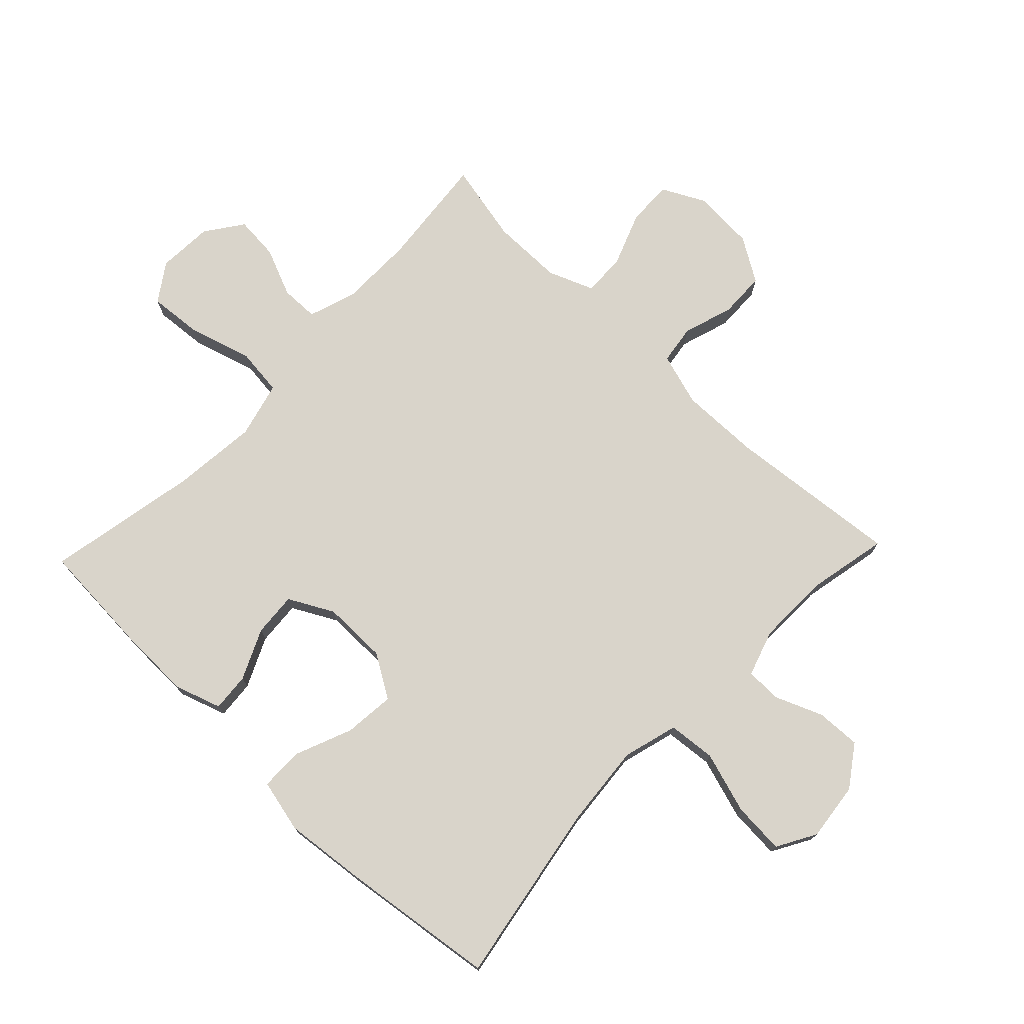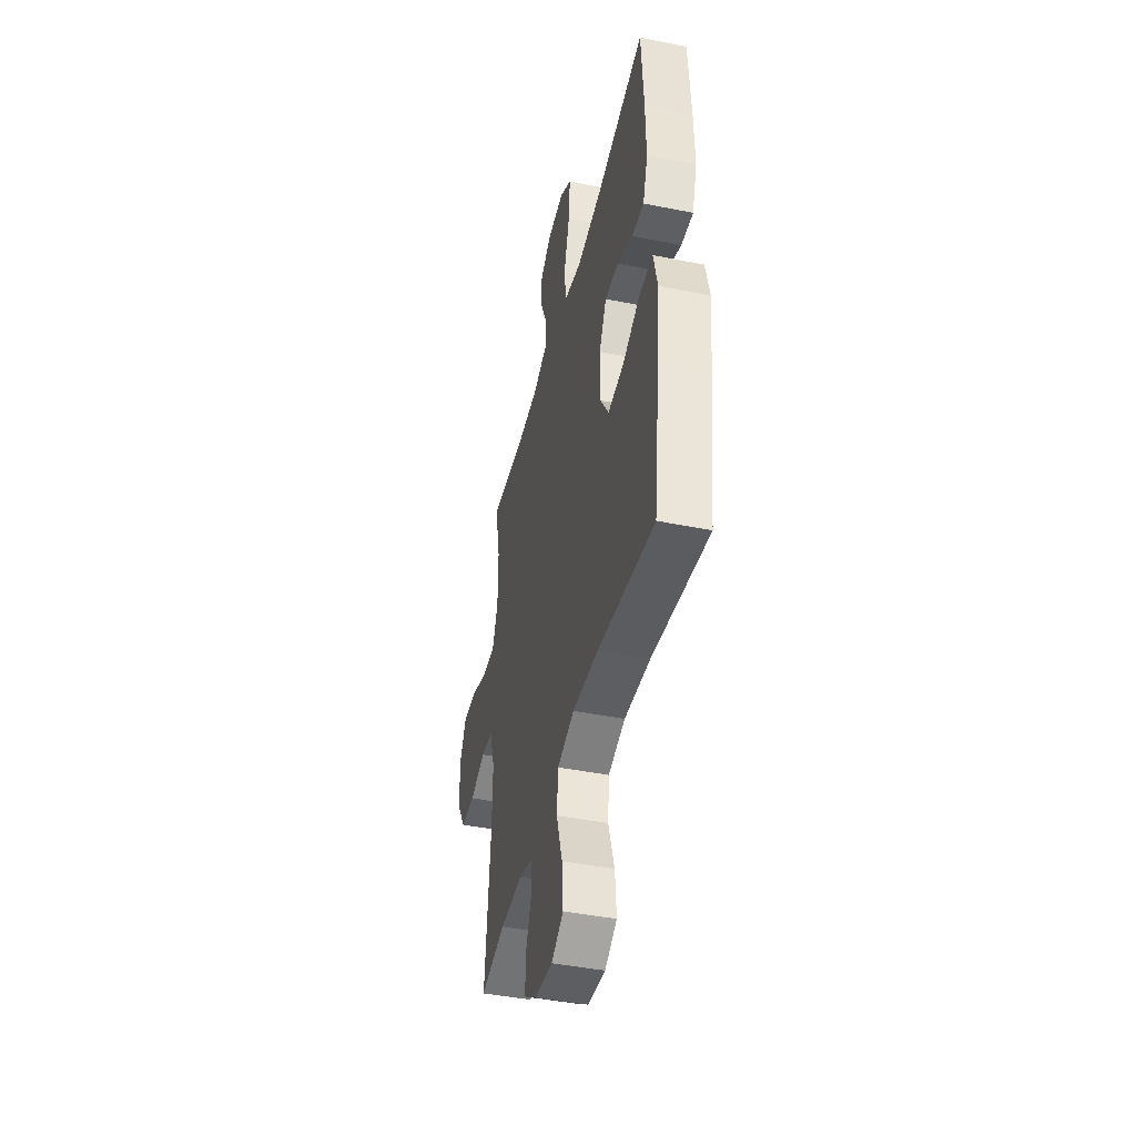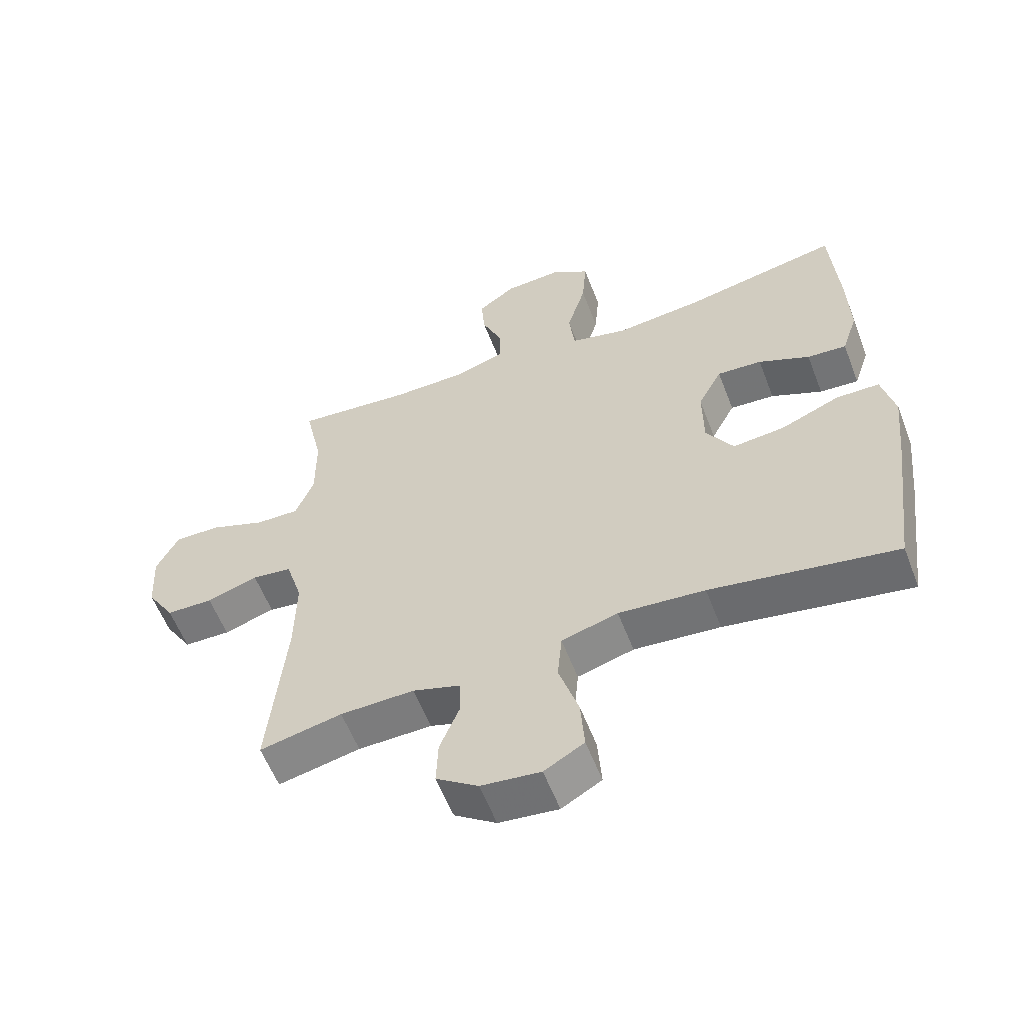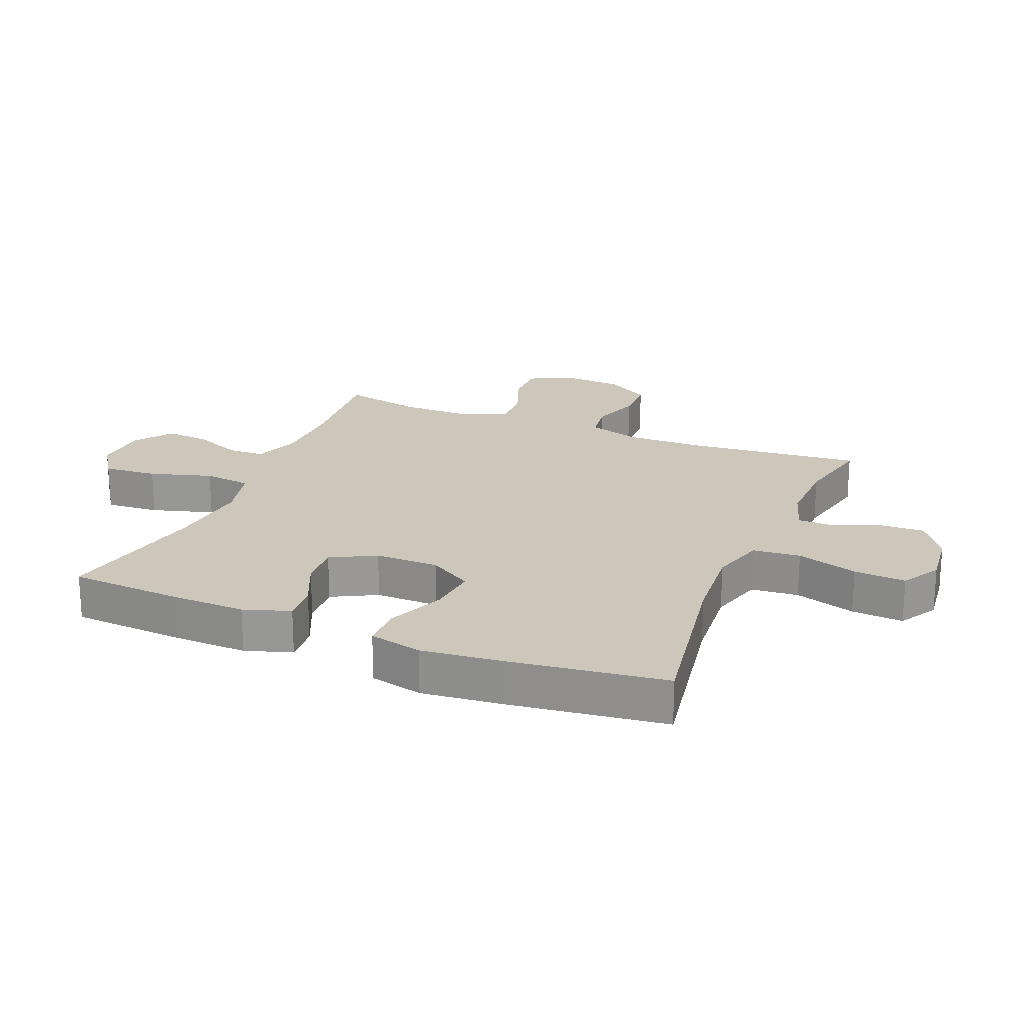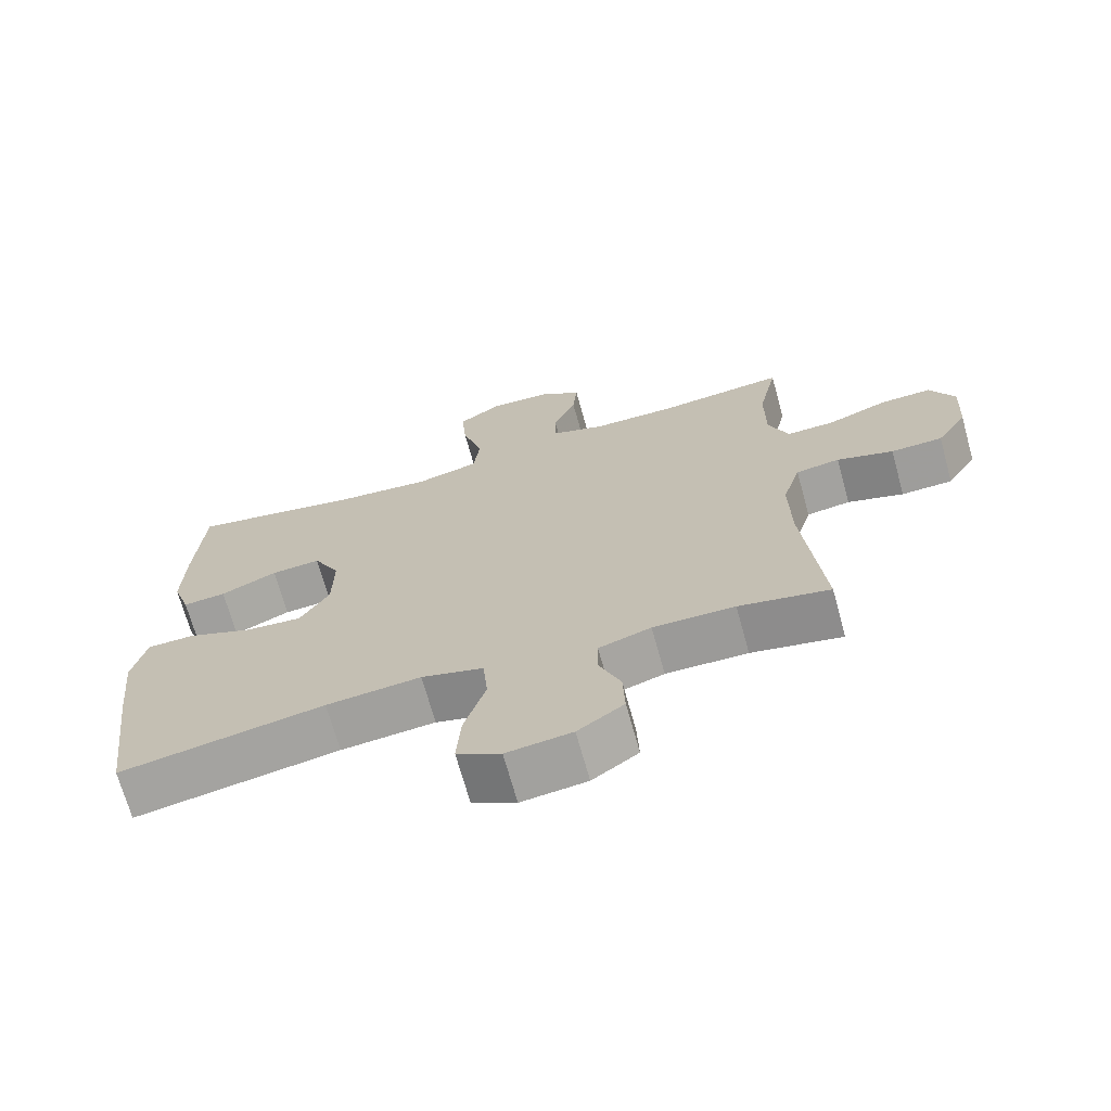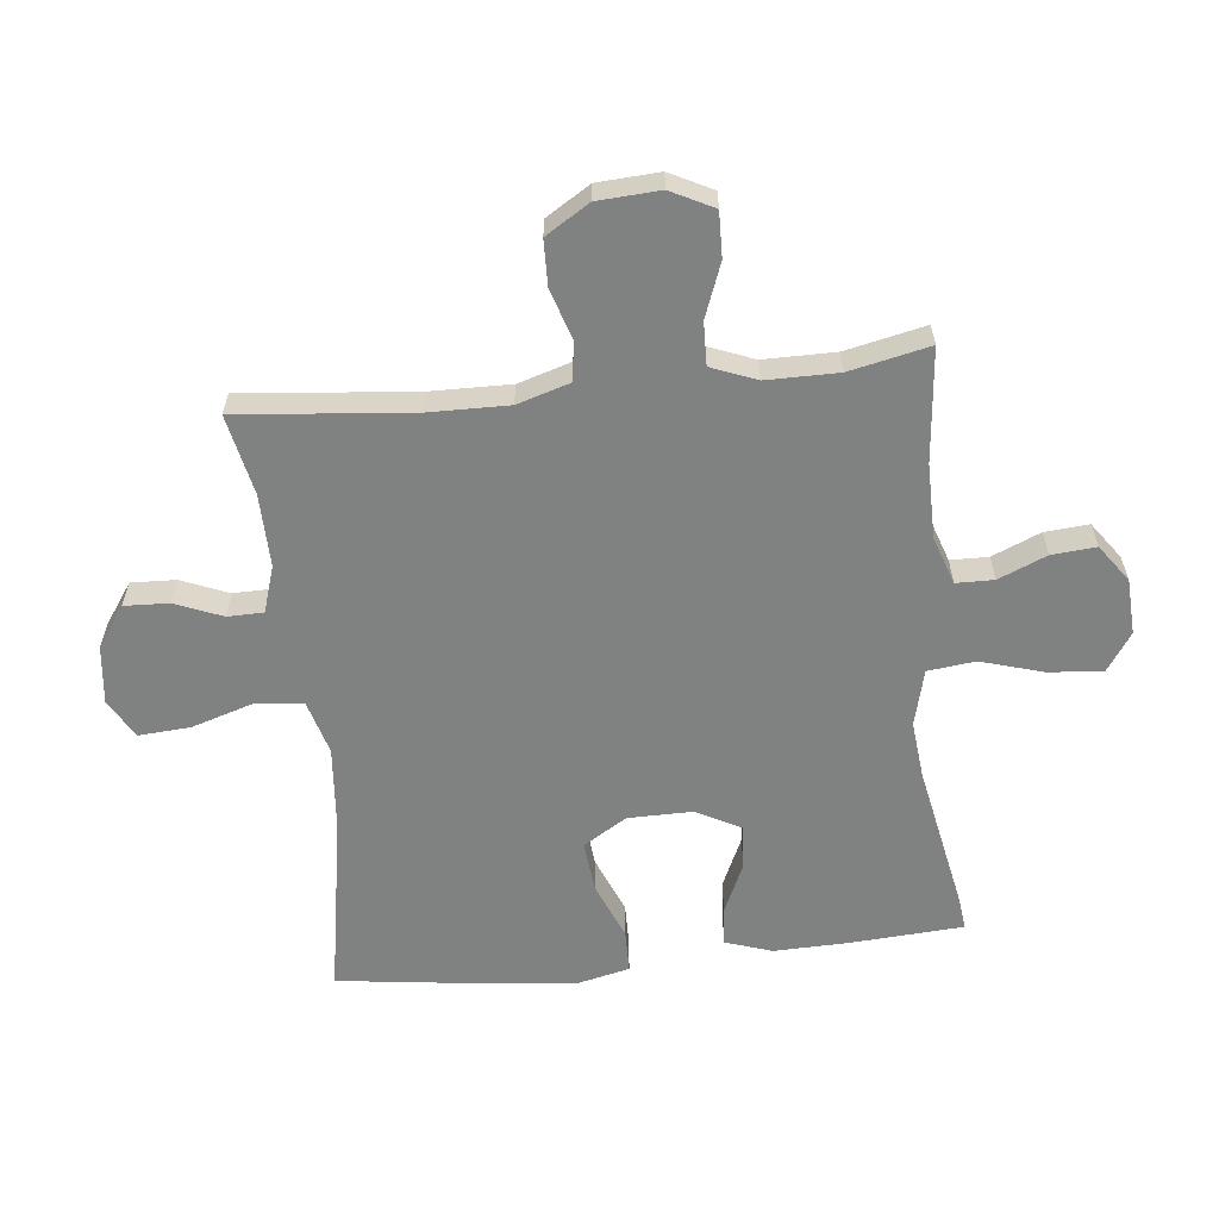
<metadata>
{"format":"obj","ext":"obj","renderer":"f3d","projection":"perspective","resolution":1024,"background":"white","views":[{"elev":74.8,"azim":133.7,"up":"+Y"},{"elev":-44.1,"azim":76.8,"up":"+Z"},{"elev":-58.3,"azim":21.0,"up":"+Z"},{"elev":21.3,"azim":112.5,"up":"+Y"},{"elev":-69.8,"azim":-164.5,"up":"+Z"},{"elev":-60.3,"azim":-83.9,"up":"+Y"}]}
</metadata>
<code>
v -0.5 0.07 0.5
v -0.317 0.07 0.482
v -0.197 0.07 0.483
v -0.12 0.07 0.509
v -0.119 0.07 0.57
v -0.152 0.07 0.648
v -0.158 0.07 0.719
v -0.098 0.07 0.762
v -0.008 0.07 0.767
v 0.053 0.07 0.726
v 0.046 0.07 0.639
v 0.016 0.07 0.538
v 0.025 0.07 0.461
v 0.116 0.07 0.438
v 0.253 0.07 0.452
v 0.5 0.07 0.5
v 0.512 0.07 0.317
v 0.515 0.07 0.197
v 0.49 0.07 0.122
v 0.428 0.07 0.127
v 0.347 0.07 0.164
v 0.276 0.07 0.169
v 0.238 0.07 0.097
v 0.239 0.07 -0.007
v 0.282 0.07 -0.077
v 0.364 0.07 -0.069
v 0.457 0.07 -0.031
v 0.526 0.07 -0.032
v 0.546 0.07 -0.118
v 0.532 0.07 -0.252
v 0.5 0.07 -0.5
v 0.207 0.07 -0.449
v 0.071 0.07 -0.437
v -0.018 0.07 -0.462
v -0.025 0.07 -0.539
v 0.006 0.07 -0.638
v 0.012 0.07 -0.722
v -0.051 0.07 -0.758
v -0.145 0.07 -0.747
v -0.211 0.07 -0.701
v -0.208 0.07 -0.629
v -0.177 0.07 -0.553
v -0.178 0.07 -0.495
v -0.253 0.07 -0.471
v -0.37 0.07 -0.473
v -0.5 0.07 -0.5
v -0.473 0.07 -0.22
v -0.471 0.07 -0.091
v -0.497 0.07 -0.006
v -0.56 0.07 0.003
v -0.641 0.07 -0.023
v -0.715 0.07 -0.021
v -0.759 0.07 0.05
v -0.765 0.07 0.15
v -0.73 0.07 0.219
v -0.657 0.07 0.217
v -0.57 0.07 0.184
v -0.501 0.07 0.182
v -0.472 0.07 0.255
v -0.472 0.07 0.371
v -0.5 0 0.5
v -0.317 0 0.482
v -0.197 0 0.483
v -0.12 0 0.509
v -0.119 0 0.57
v -0.152 0 0.648
v -0.158 0 0.719
v -0.098 0 0.762
v -0.008 0 0.767
v 0.053 0 0.726
v 0.046 0 0.639
v 0.016 0 0.538
v 0.025 0 0.461
v 0.116 0 0.438
v 0.253 0 0.452
v 0.5 0 0.5
v 0.512 0 0.317
v 0.515 0 0.197
v 0.49 0 0.122
v 0.428 0 0.127
v 0.347 0 0.164
v 0.276 0 0.169
v 0.238 0 0.097
v 0.239 0 -0.007
v 0.282 0 -0.077
v 0.364 0 -0.069
v 0.457 0 -0.031
v 0.526 0 -0.032
v 0.546 0 -0.118
v 0.532 0 -0.252
v 0.5 0 -0.5
v 0.207 0 -0.449
v 0.071 0 -0.437
v -0.018 0 -0.462
v -0.025 0 -0.539
v 0.006 0 -0.638
v 0.012 0 -0.722
v -0.051 0 -0.758
v -0.145 0 -0.747
v -0.211 0 -0.701
v -0.208 0 -0.629
v -0.177 0 -0.553
v -0.178 0 -0.495
v -0.253 0 -0.471
v -0.37 0 -0.473
v -0.5 0 -0.5
v -0.473 0 -0.22
v -0.471 0 -0.091
v -0.497 0 -0.006
v -0.56 0 0.003
v -0.641 0 -0.023
v -0.715 0 -0.021
v -0.759 0 0.05
v -0.765 0 0.15
v -0.73 0 0.219
v -0.657 0 0.217
v -0.57 0 0.184
v -0.501 0 0.182
v -0.472 0 0.255
v -0.472 0 0.371
f 54 55 56 57
f 54 57 58
f 53 54 58
f 50 51 52 53
f 49 50 53 58
f 48 49 58 59
f 45 46 47
f 44 45 47 48
f 43 44 48 59
f 39 40 41 42
f 39 42 43
f 38 39 43
f 35 36 37 38
f 34 35 38 43
f 33 34 43 59
f 29 30 31 32
f 26 27 28 29
f 25 26 29 32
f 24 25 32 33
f 18 19 20 21
f 18 21 22
f 15 16 17 18
f 14 15 18 22
f 13 14 22 23
f 9 10 11 12
f 7 8 9 12
f 5 6 7 12
f 4 5 12 13
f 3 4 13 23
f 60 1 2
f 24 33 59 60
f 23 24 60
f 2 3 23 60
f 117 116 115 114
f 118 117 114
f 118 114 113
f 113 112 111 110
f 118 113 110 109
f 119 118 109 108
f 107 106 105
f 108 107 105 104
f 119 108 104 103
f 102 101 100 99
f 103 102 99
f 103 99 98
f 98 97 96 95
f 103 98 95 94
f 119 103 94 93
f 92 91 90 89
f 89 88 87 86
f 92 89 86 85
f 93 92 85 84
f 81 80 79 78
f 82 81 78
f 78 77 76 75
f 82 78 75 74
f 83 82 74 73
f 72 71 70 69
f 72 69 68 67
f 72 67 66 65
f 73 72 65 64
f 83 73 64 63
f 62 61 120
f 120 119 93 84
f 120 84 83
f 120 83 63 62
f 1 61 62 2
f 2 62 63 3
f 3 63 64 4
f 4 64 65 5
f 5 65 66 6
f 6 66 67 7
f 7 67 68 8
f 8 68 69 9
f 9 69 70 10
f 10 70 71 11
f 11 71 72 12
f 12 72 73 13
f 13 73 74 14
f 14 74 75 15
f 15 75 76 16
f 16 76 77 17
f 17 77 78 18
f 18 78 79 19
f 19 79 80 20
f 20 80 81 21
f 21 81 82 22
f 22 82 83 23
f 23 83 84 24
f 24 84 85 25
f 25 85 86 26
f 26 86 87 27
f 27 87 88 28
f 28 88 89 29
f 29 89 90 30
f 30 90 91 31
f 31 91 92 32
f 32 92 93 33
f 33 93 94 34
f 34 94 95 35
f 35 95 96 36
f 36 96 97 37
f 37 97 98 38
f 38 98 99 39
f 39 99 100 40
f 40 100 101 41
f 41 101 102 42
f 42 102 103 43
f 43 103 104 44
f 44 104 105 45
f 45 105 106 46
f 46 106 107 47
f 47 107 108 48
f 48 108 109 49
f 49 109 110 50
f 50 110 111 51
f 51 111 112 52
f 52 112 113 53
f 53 113 114 54
f 54 114 115 55
f 55 115 116 56
f 56 116 117 57
f 57 117 118 58
f 58 118 119 59
f 59 119 120 60
f 60 120 61 1

</code>
